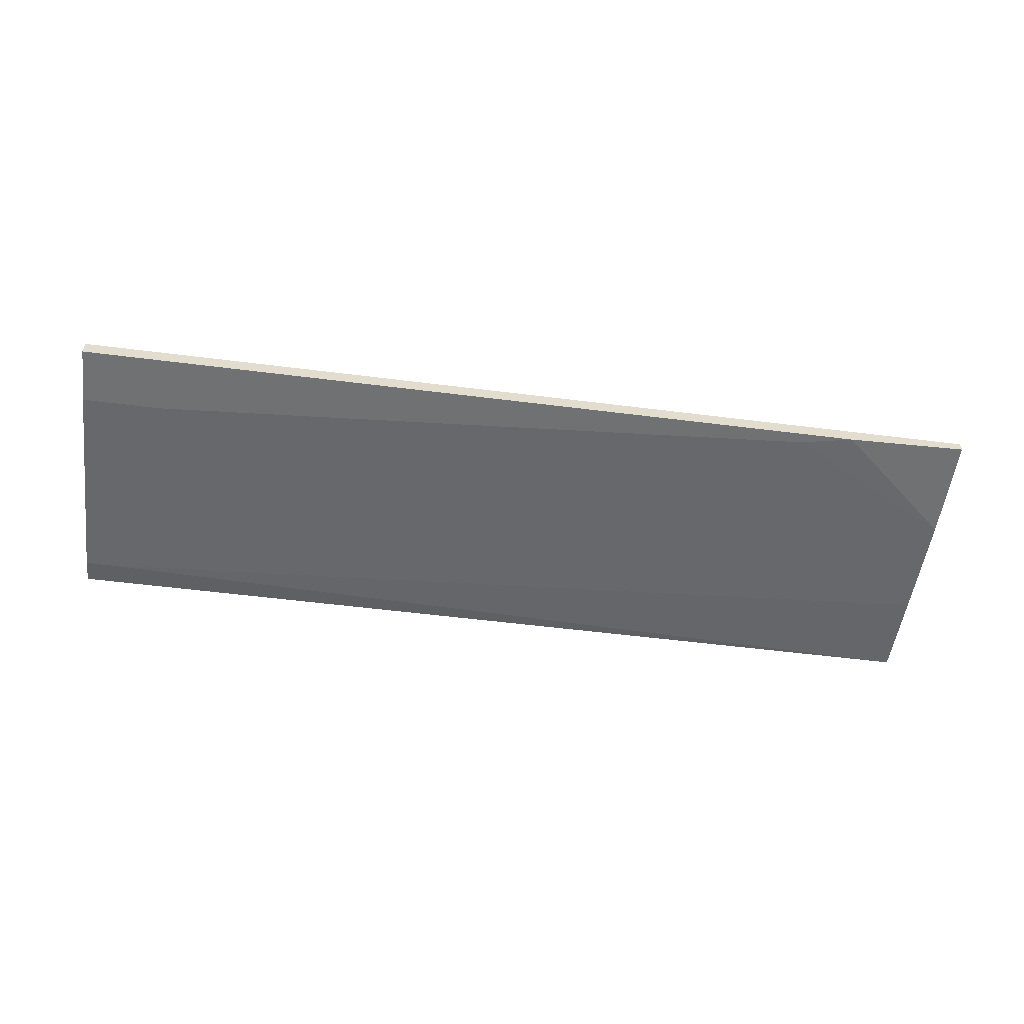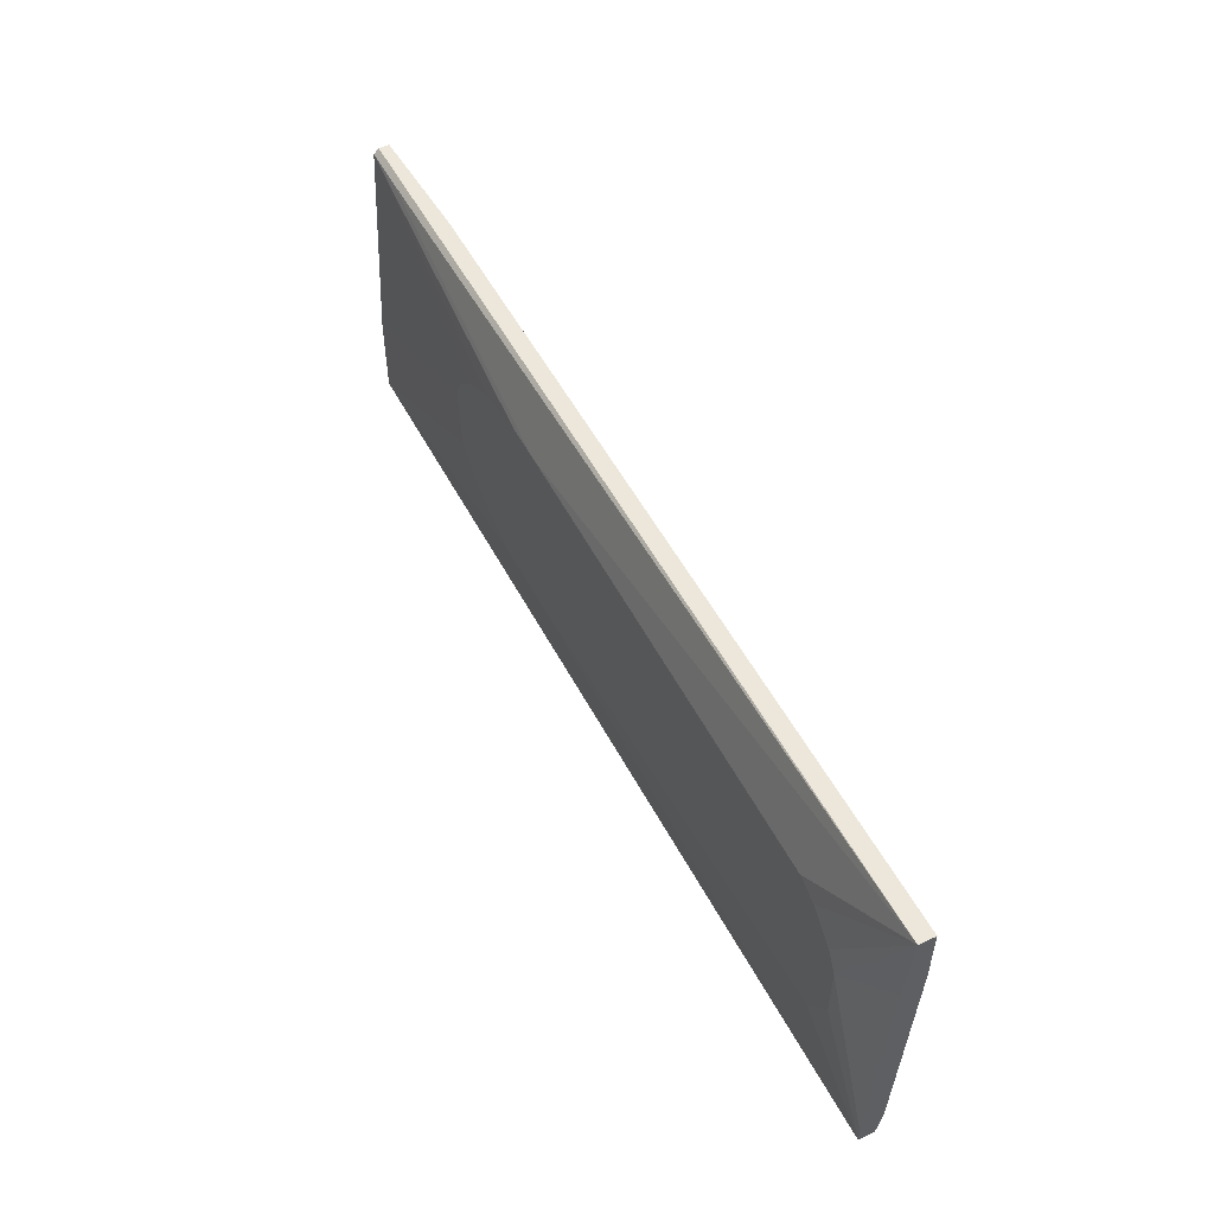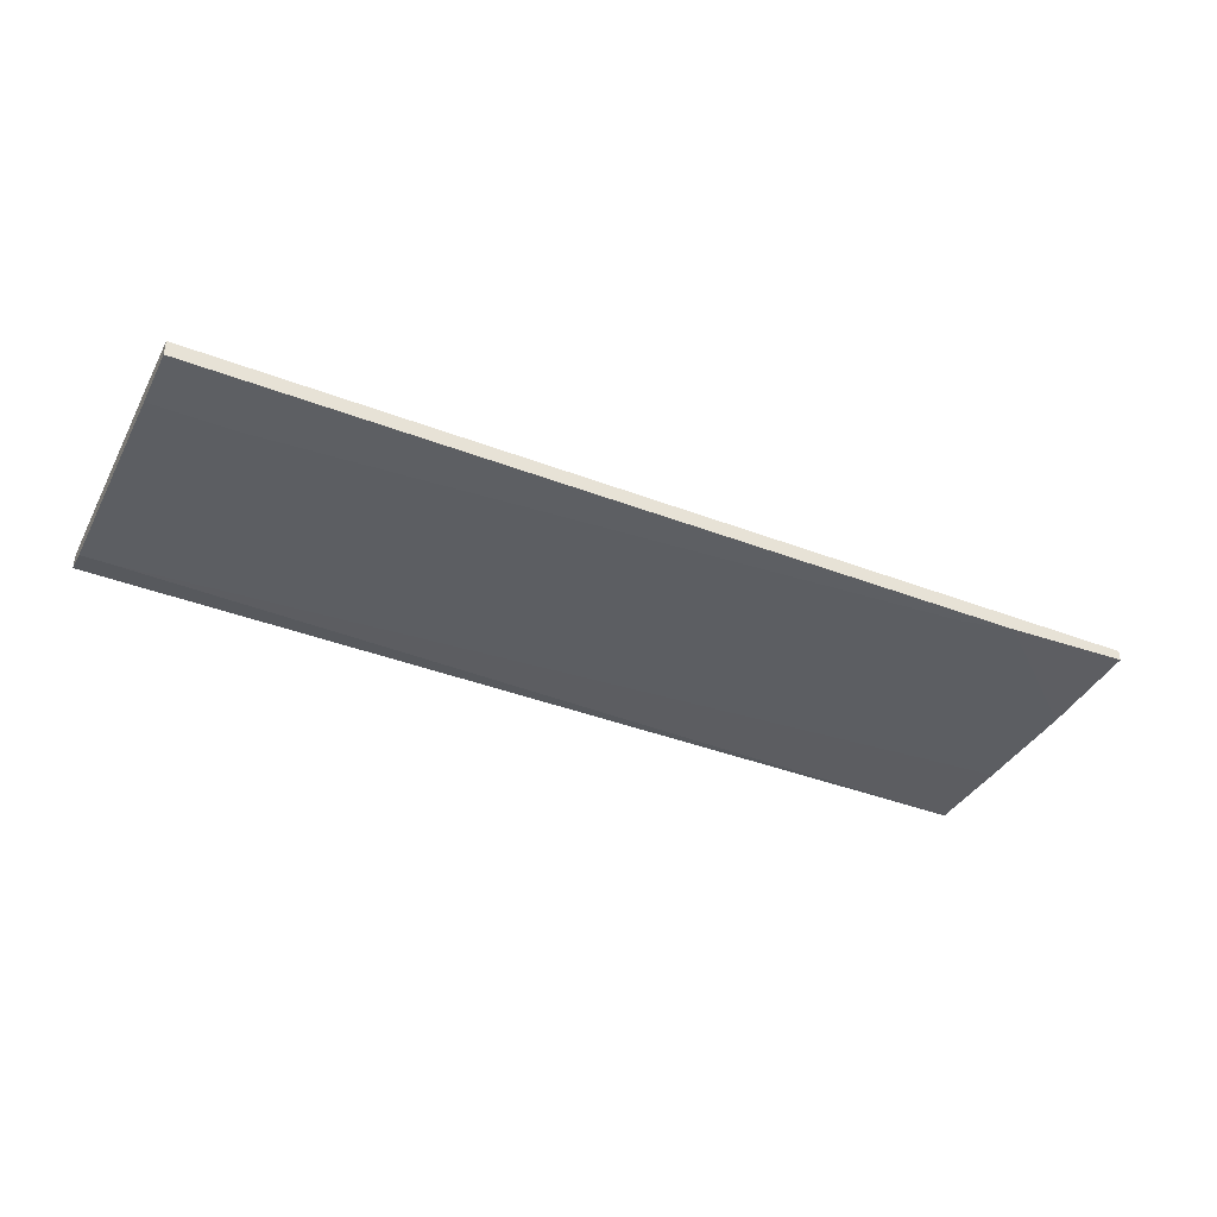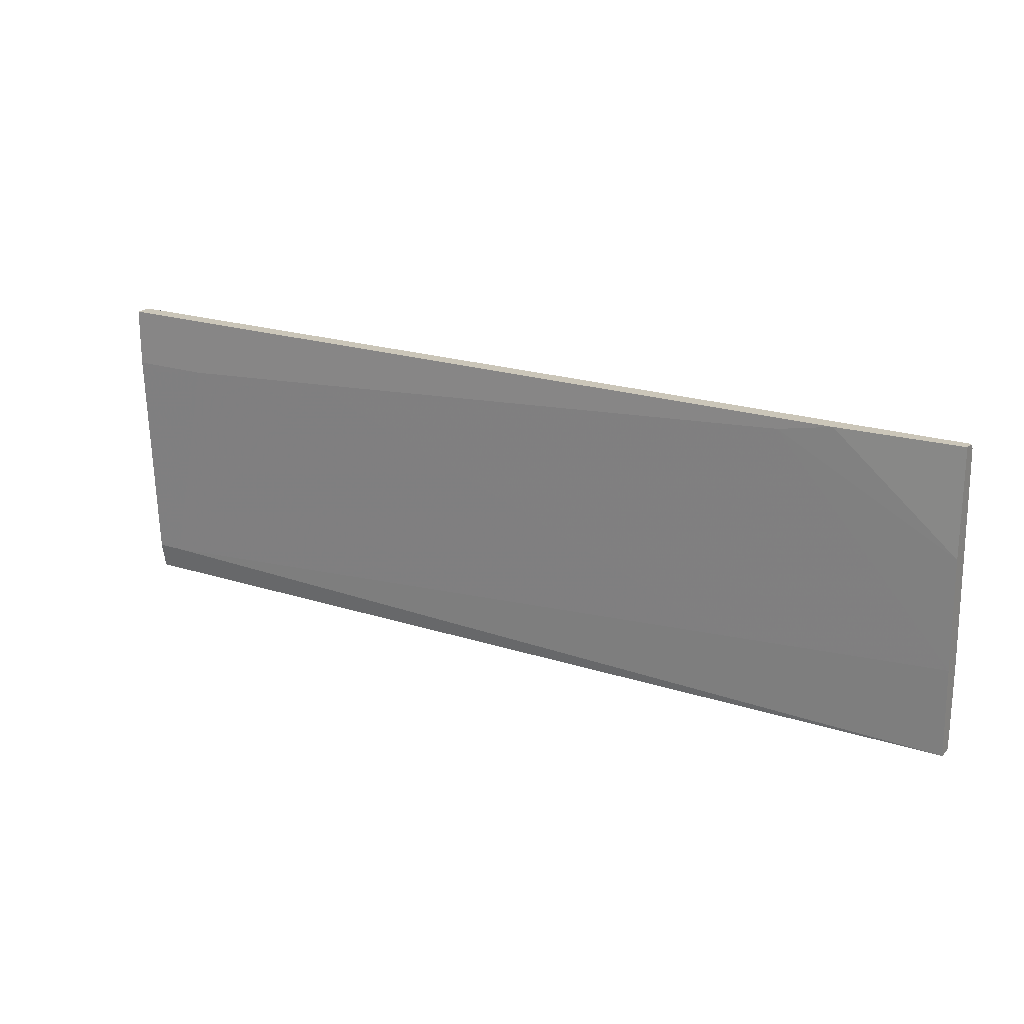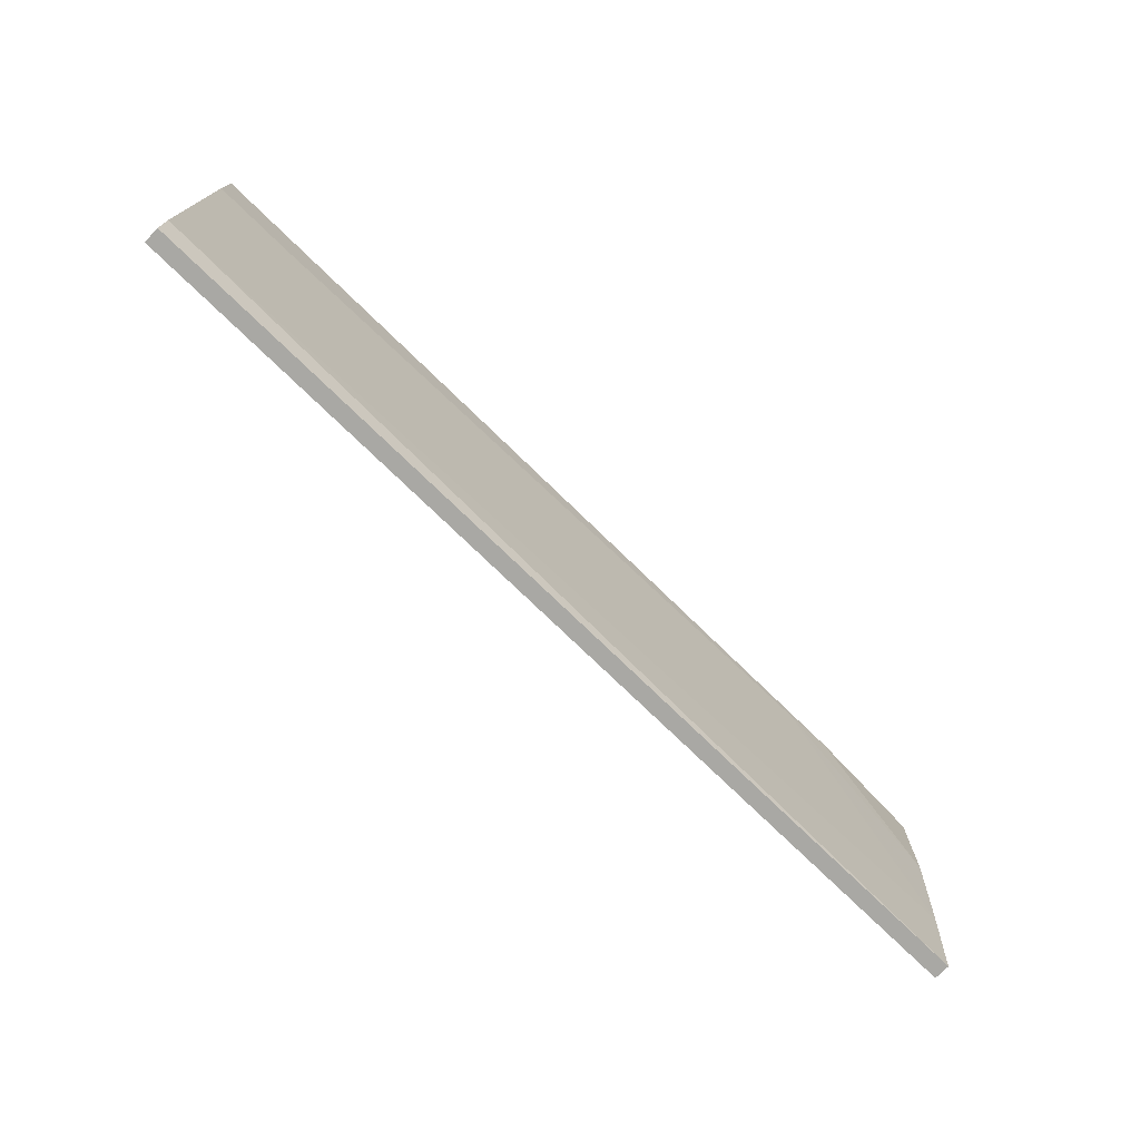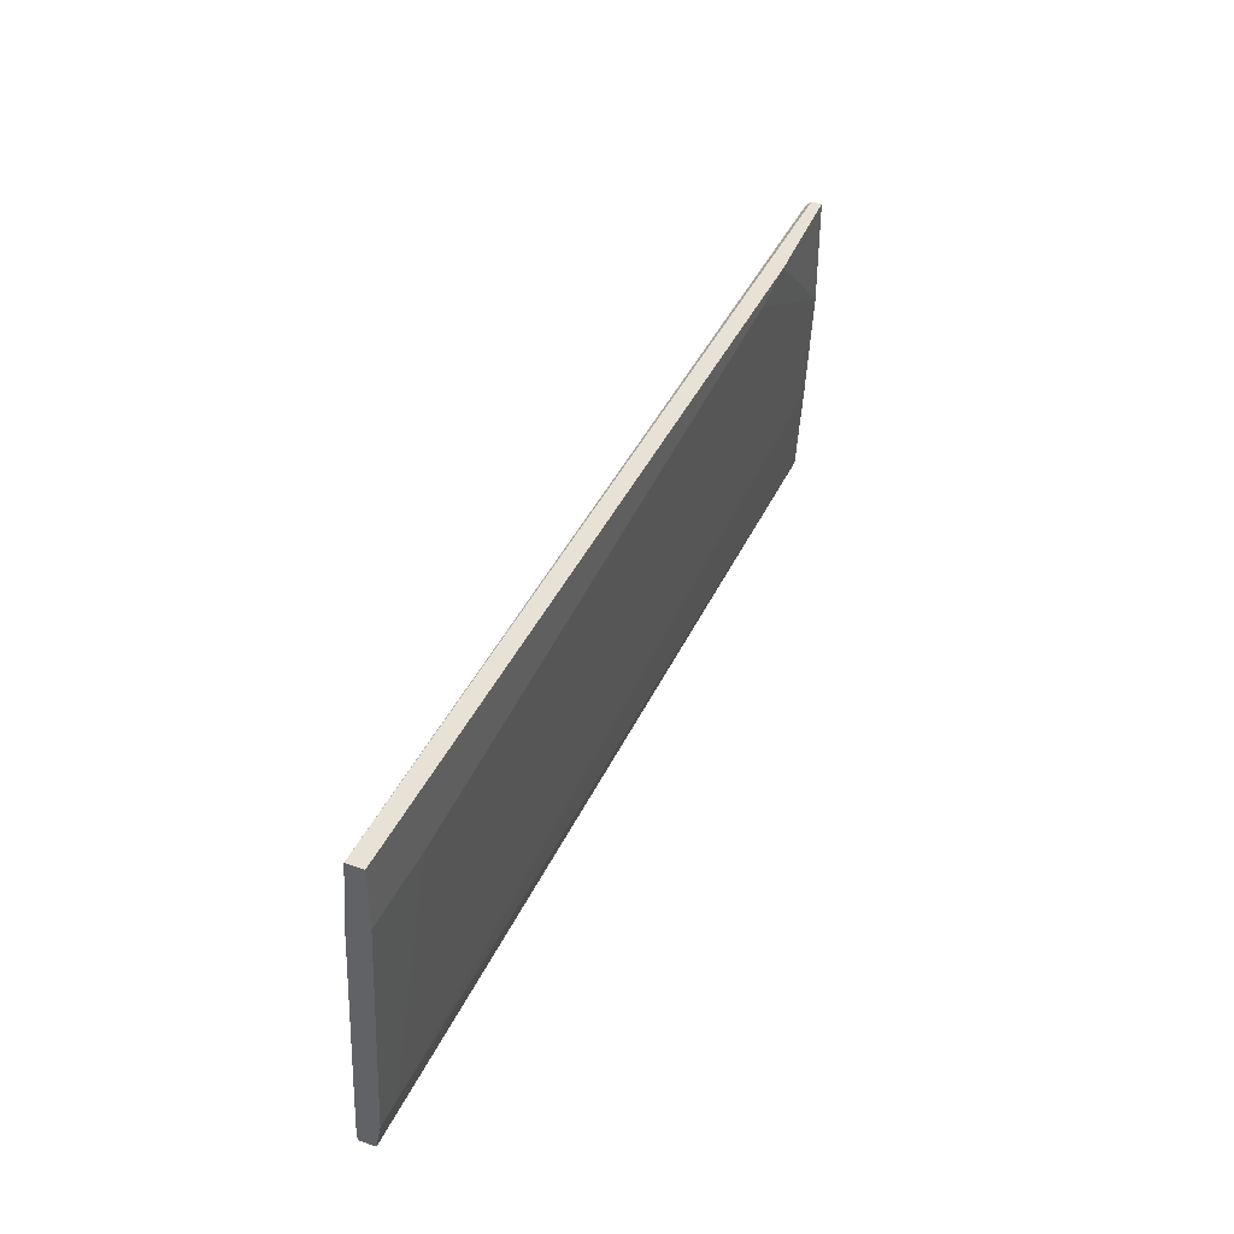
<metadata>
{"format":"obj","ext":"obj","renderer":"f3d","projection":"perspective","resolution":1024,"background":"white","views":[{"elev":-55.2,"azim":-7.6,"up":"+Y"},{"elev":52.5,"azim":-117.2,"up":"+Z"},{"elev":-40.0,"azim":-25.3,"up":"+Y"},{"elev":20.8,"azim":30.2,"up":"+Z"},{"elev":-74.9,"azim":-44.2,"up":"+Z"},{"elev":40.4,"azim":-67.0,"up":"+Z"}]}
</metadata>
<code>
v 0.07514 -0.00357 0.02349
v -0.04905 -0.001018 0.01413
v -0.03035 -0.006972 0.01668
v 0.08195 -0.001868 -0.01138
v 0.08195 -0.001868 -0.025
v 0.08195 -0.00527 -0.01053
v 0.08195 -0.00442 0.02435
v 0.08195 -0.00442 -0.025
v 0.08195 -0.00357 0.02349
v 0.08195 -0.006122 0.02435
v 0.08195 -0.006122 0.00733
v 0.03855 -0.001018 0.01413
v 0.04367 -0.001018 -0.01138
v -0.06778 -0.005271 -0.02074
v -0.06778 -0.00442 0.02435
v -0.06778 -0.00442 -0.025
v -0.06778 -0.00357 0.01328
v -0.06778 -0.006972 0.02435
v -0.06778 -0.006972 0.01499
v -0.06778 -0.001869 -0.025
v -0.06778 -0.001869 -0.02244
v -0.06351 -0.005271 -0.02074
v 0.04452 -0.001018 0.01073
v 0.02069 -0.001018 -0.01564
v 0.06237 -0.006972 0.02435
v 0.04622 -0.005271 -0.01309
v 0.02324 -0.001018 0.01583
v 0.04792 -0.001018 0.00733
v 0.04877 -0.001018 -0.006276
v 0.0292 -0.001018 0.01583
v 0.04962 -0.001018 0.003925
v 0.03345 -0.001018 -0.01564
v -0.05841 -0.001018 0.004775
v -0.05841 -0.001018 -0.004576
v -0.05671 -0.001018 0.00818
v -0.05245 -0.001018 0.01243
v -0.05501 -0.006972 0.01499
v 0.05387 -0.006972 0.02264
v -0.05416 -0.001018 -0.01053
f 22 26 3
f 14 16 8
f 16 14 15
f 8 16 20
f 16 15 20
f 8 20 5
f 8 5 9
f 15 14 18
f 25 15 18
f 35 30 32
f 8 9 11
f 25 18 37
f 32 30 28
f 30 35 2
f 35 32 39
f 15 25 10
f 25 11 10
f 11 9 10
f 9 5 4
f 28 9 4
f 8 11 6
f 9 15 7
f 15 10 7
f 10 9 7
f 18 14 19
f 14 37 19
f 37 18 19
f 32 28 29
f 11 25 38
f 25 37 38
f 6 11 38
f 15 35 33
f 35 39 33
f 20 15 17
f 15 33 17
f 30 9 12
f 28 30 12
f 14 8 22
f 37 14 22
f 9 30 27
f 30 2 27
f 2 15 27
f 5 20 24
f 32 5 24
f 20 39 24
f 39 32 24
f 33 20 21
f 20 17 21
f 17 33 21
f 39 20 34
f 20 33 34
f 33 39 34
f 8 6 26
f 6 38 26
f 22 8 26
f 15 9 1
f 27 15 1
f 9 27 1
f 4 5 31
f 28 4 31
f 5 29 31
f 29 28 31
f 5 32 13
f 29 5 13
f 32 29 13
f 35 15 36
f 15 2 36
f 2 35 36
f 9 28 23
f 12 9 23
f 28 12 23
f 38 37 3
f 37 22 3
f 26 38 3

</code>
